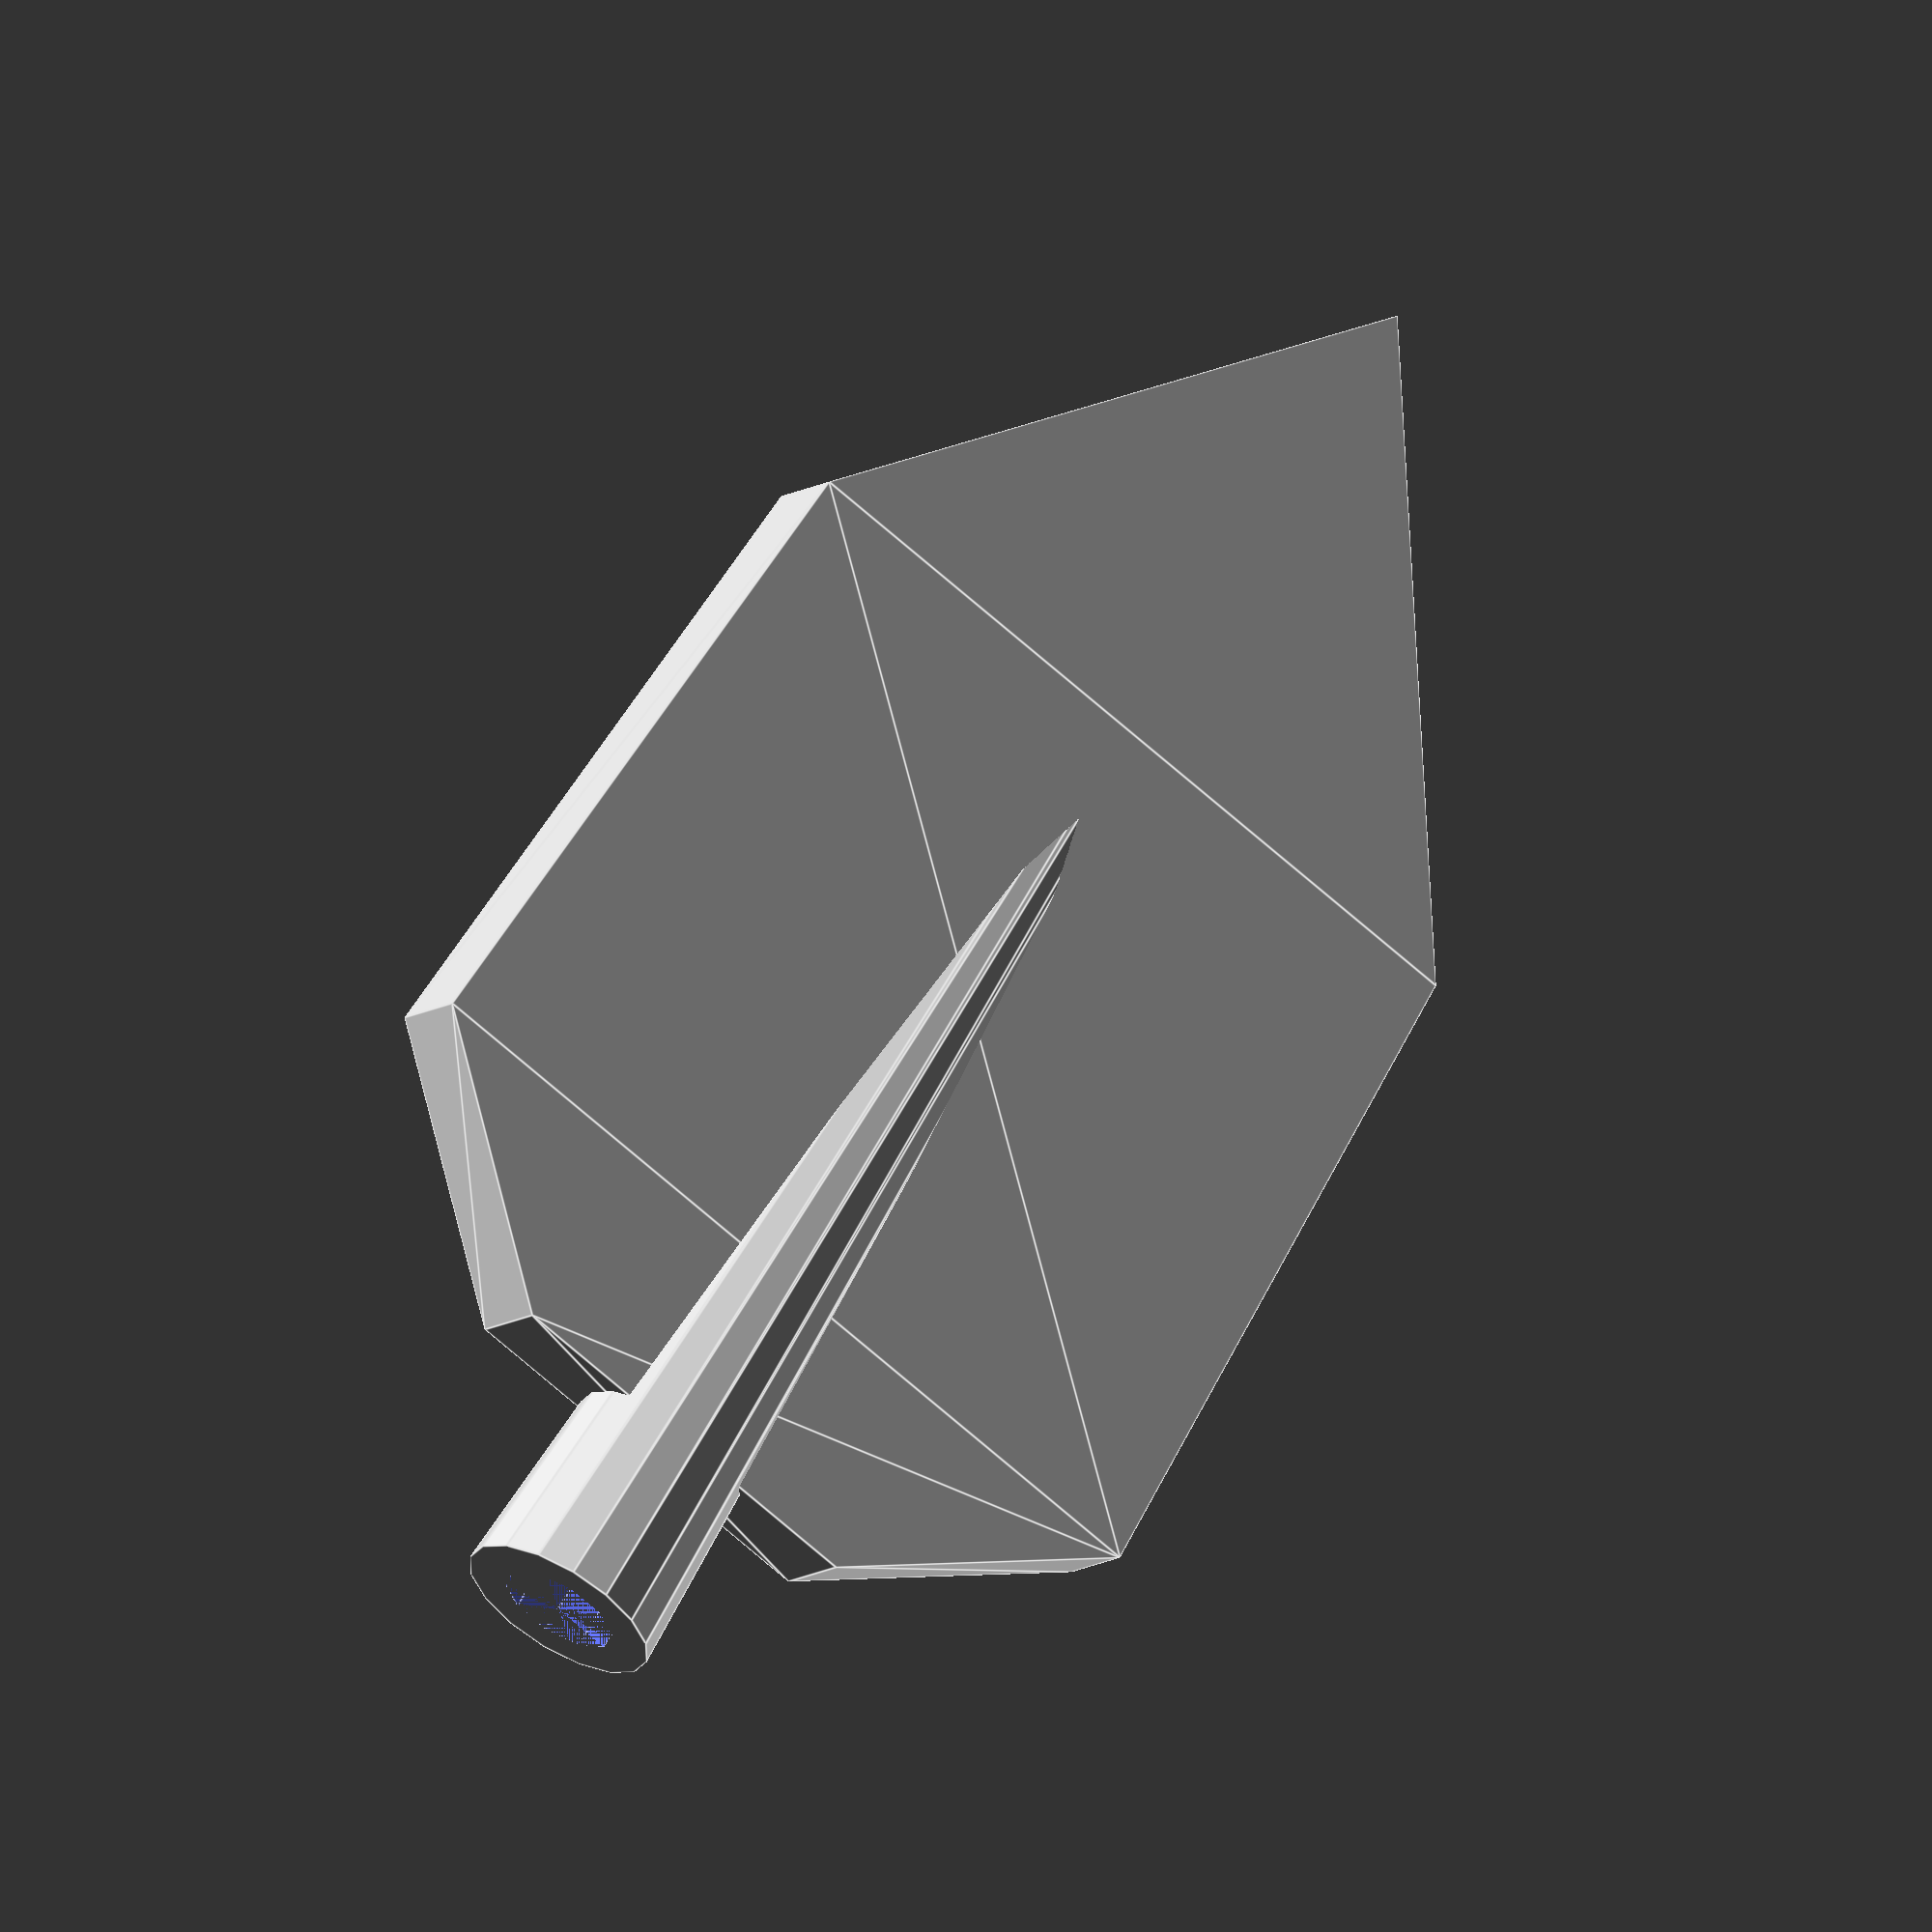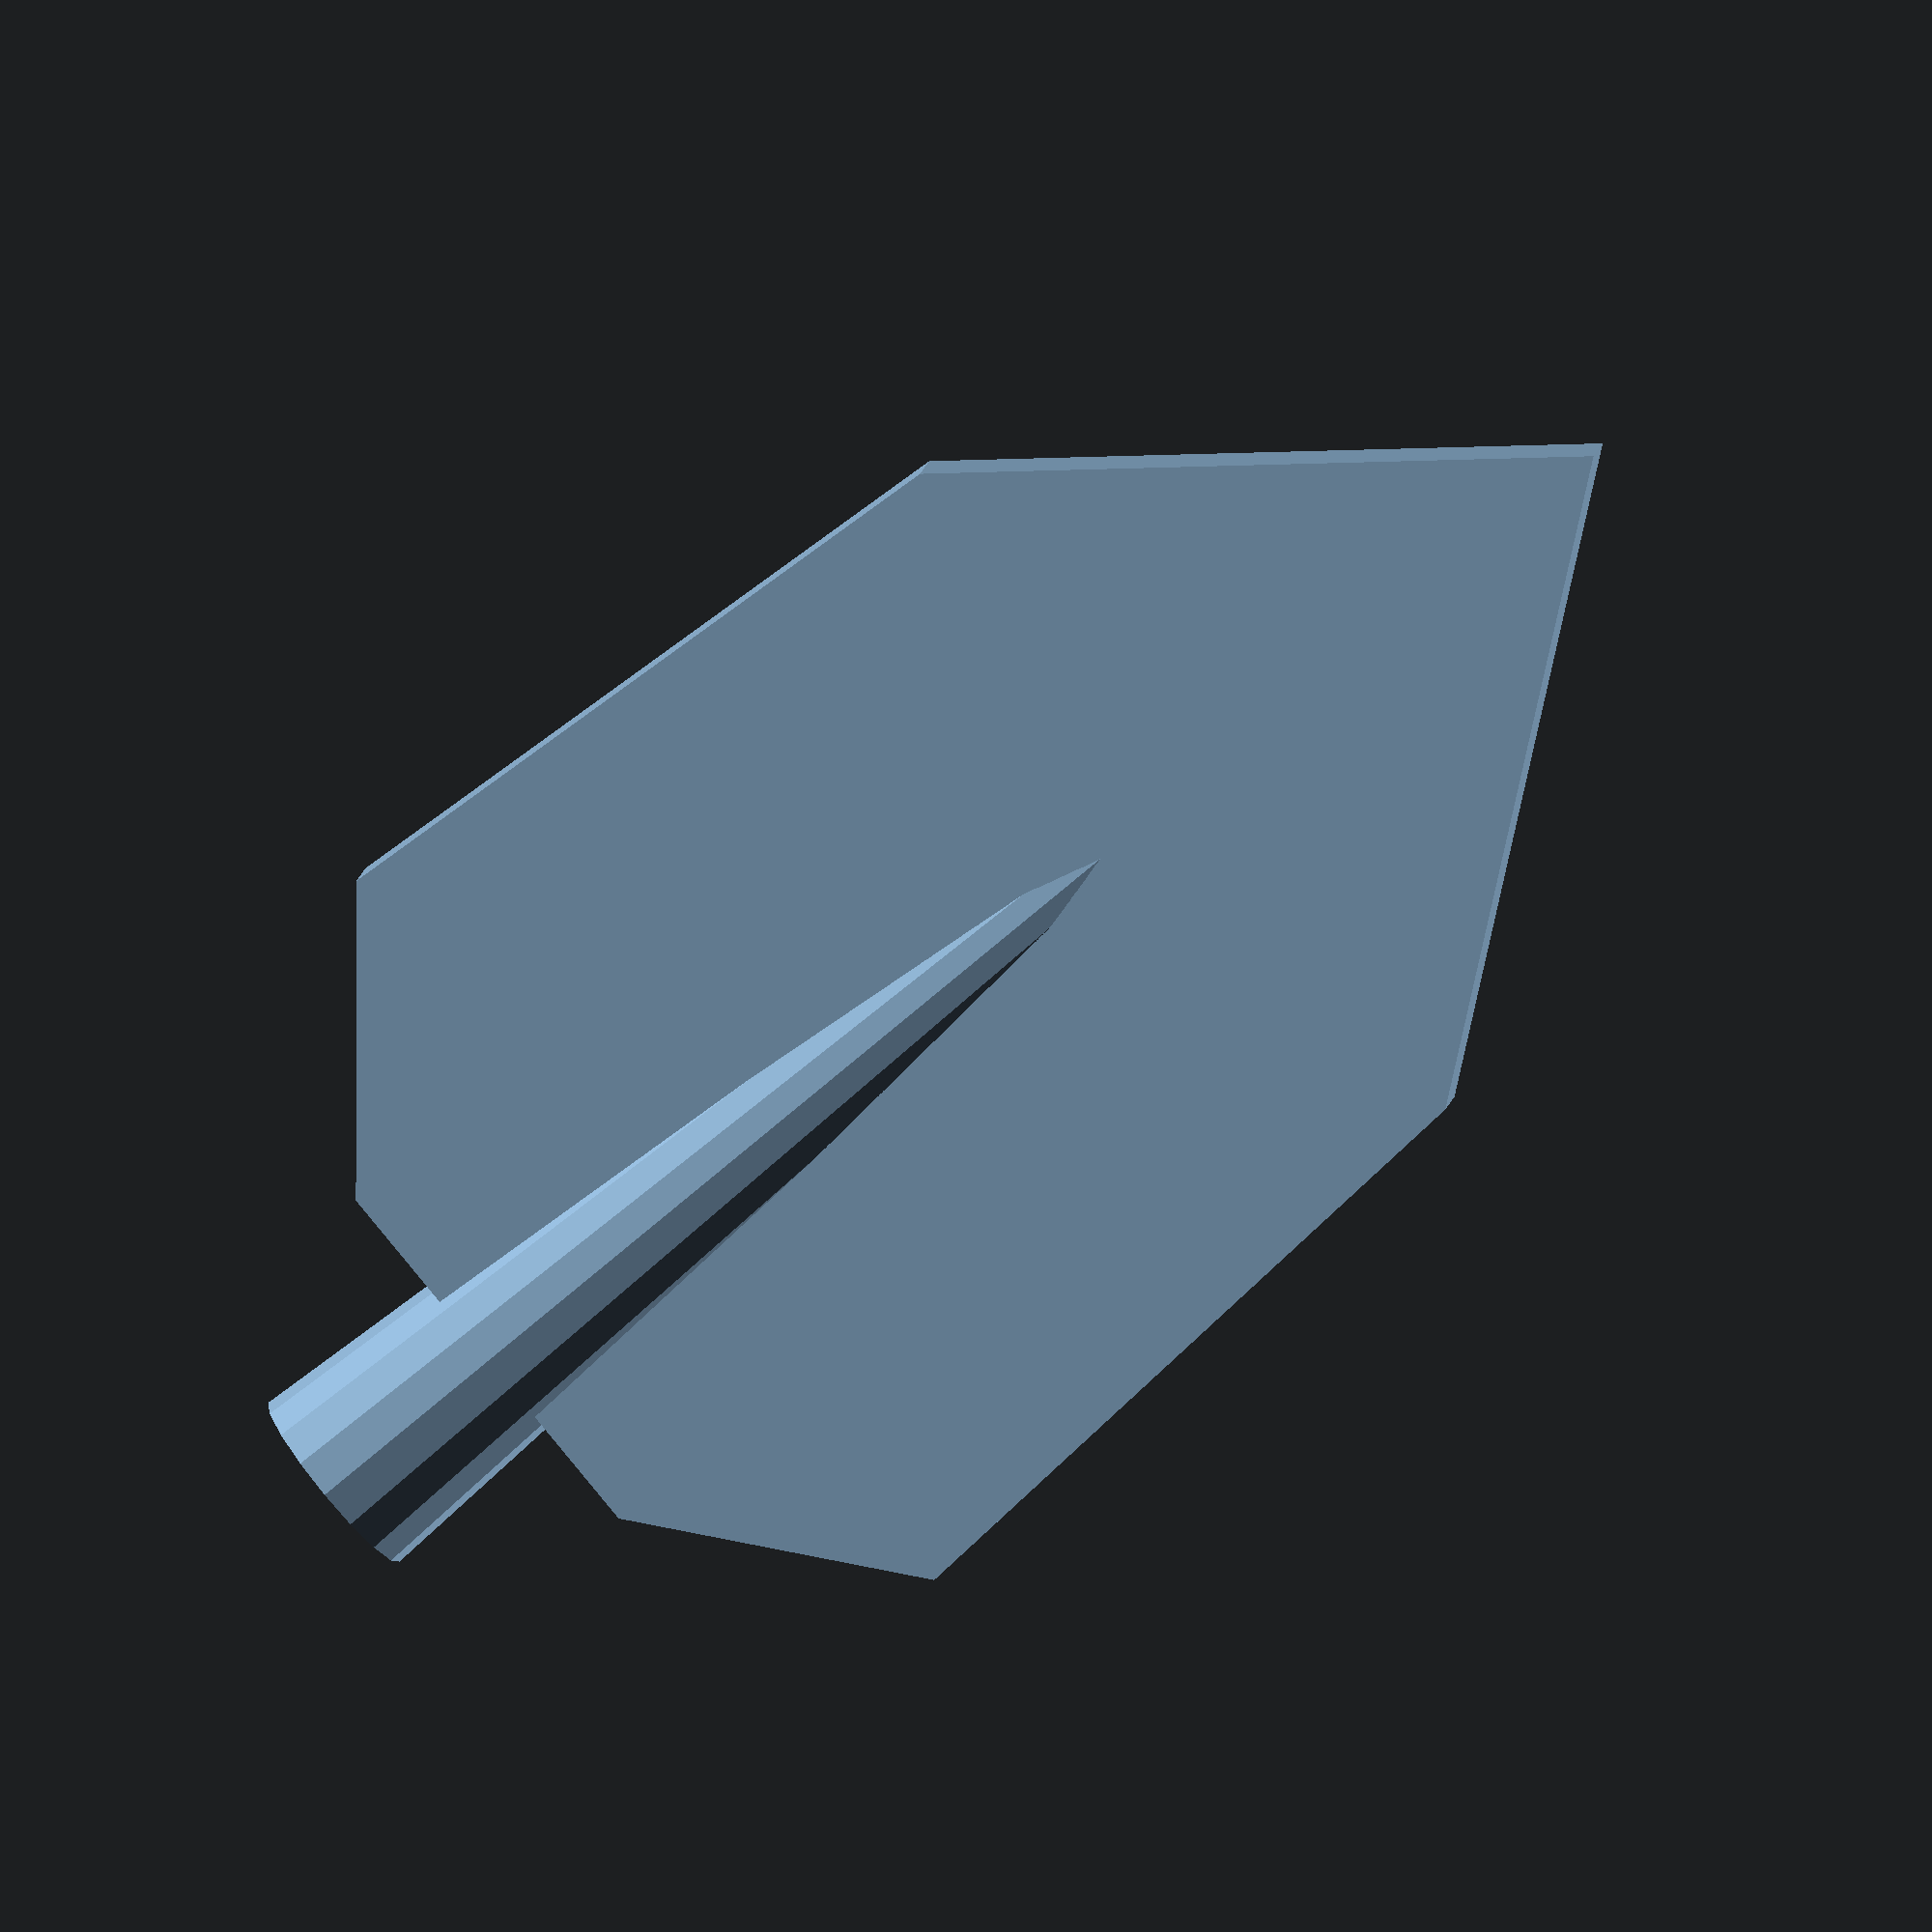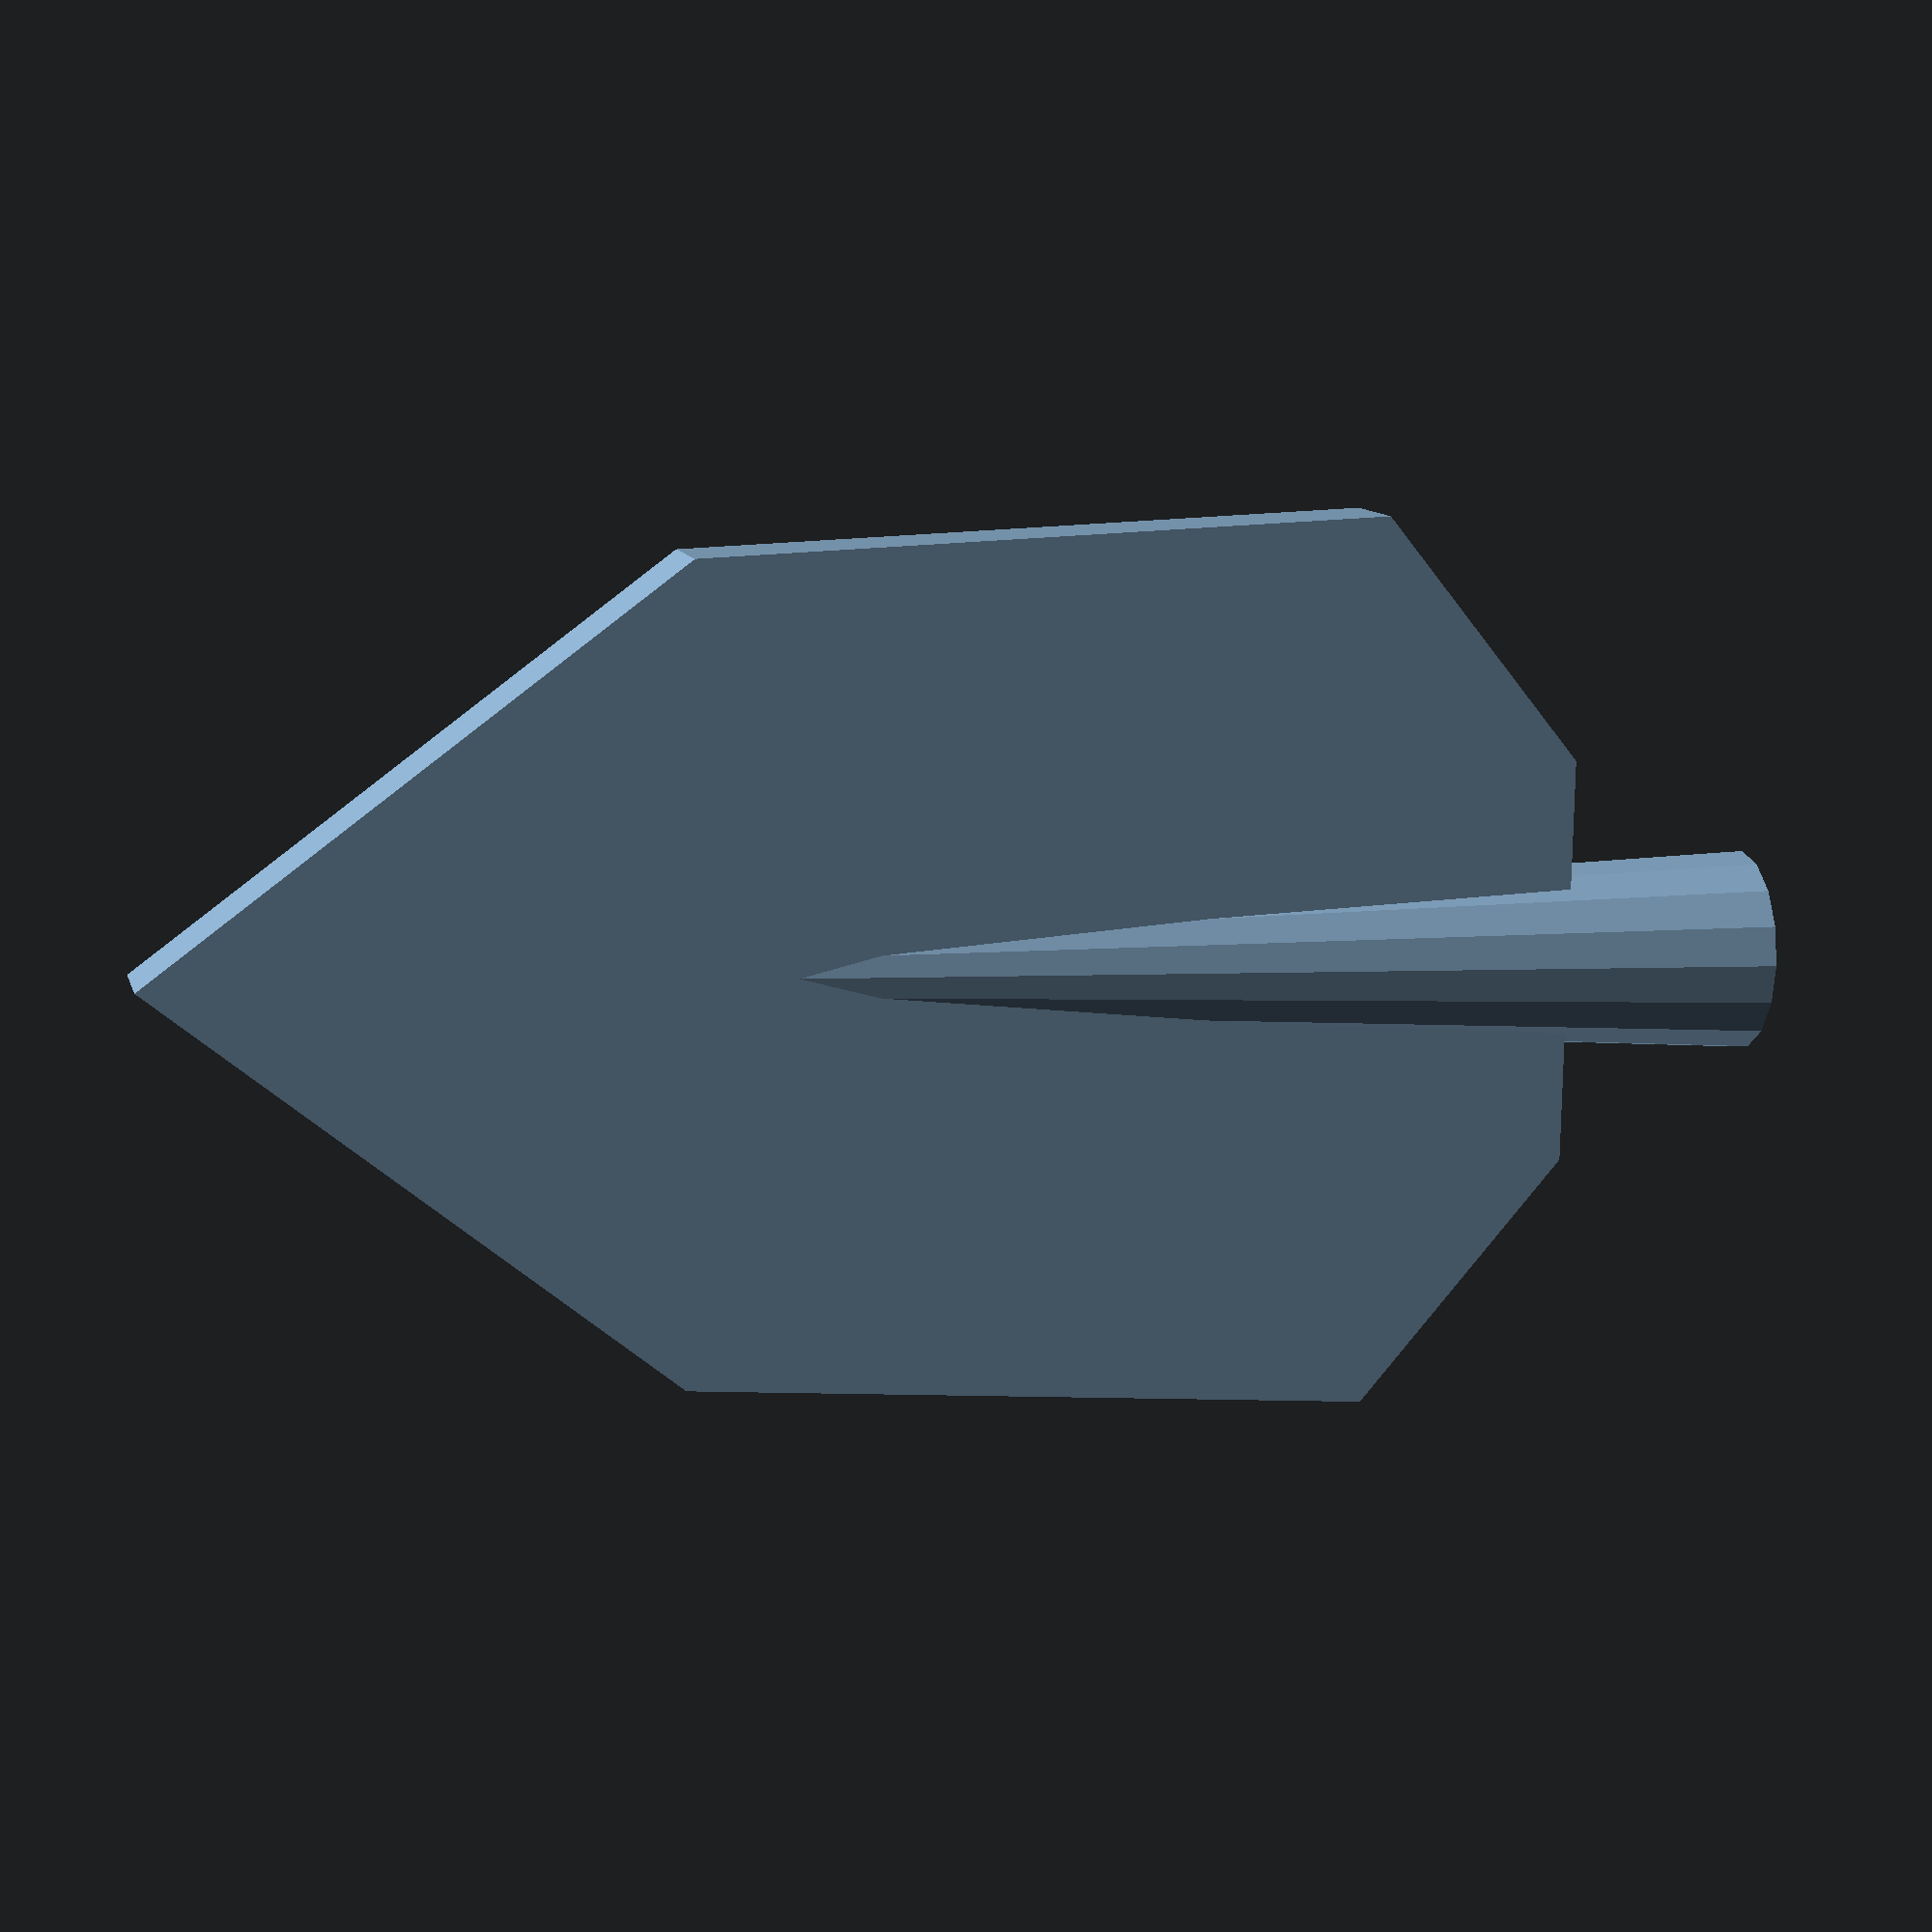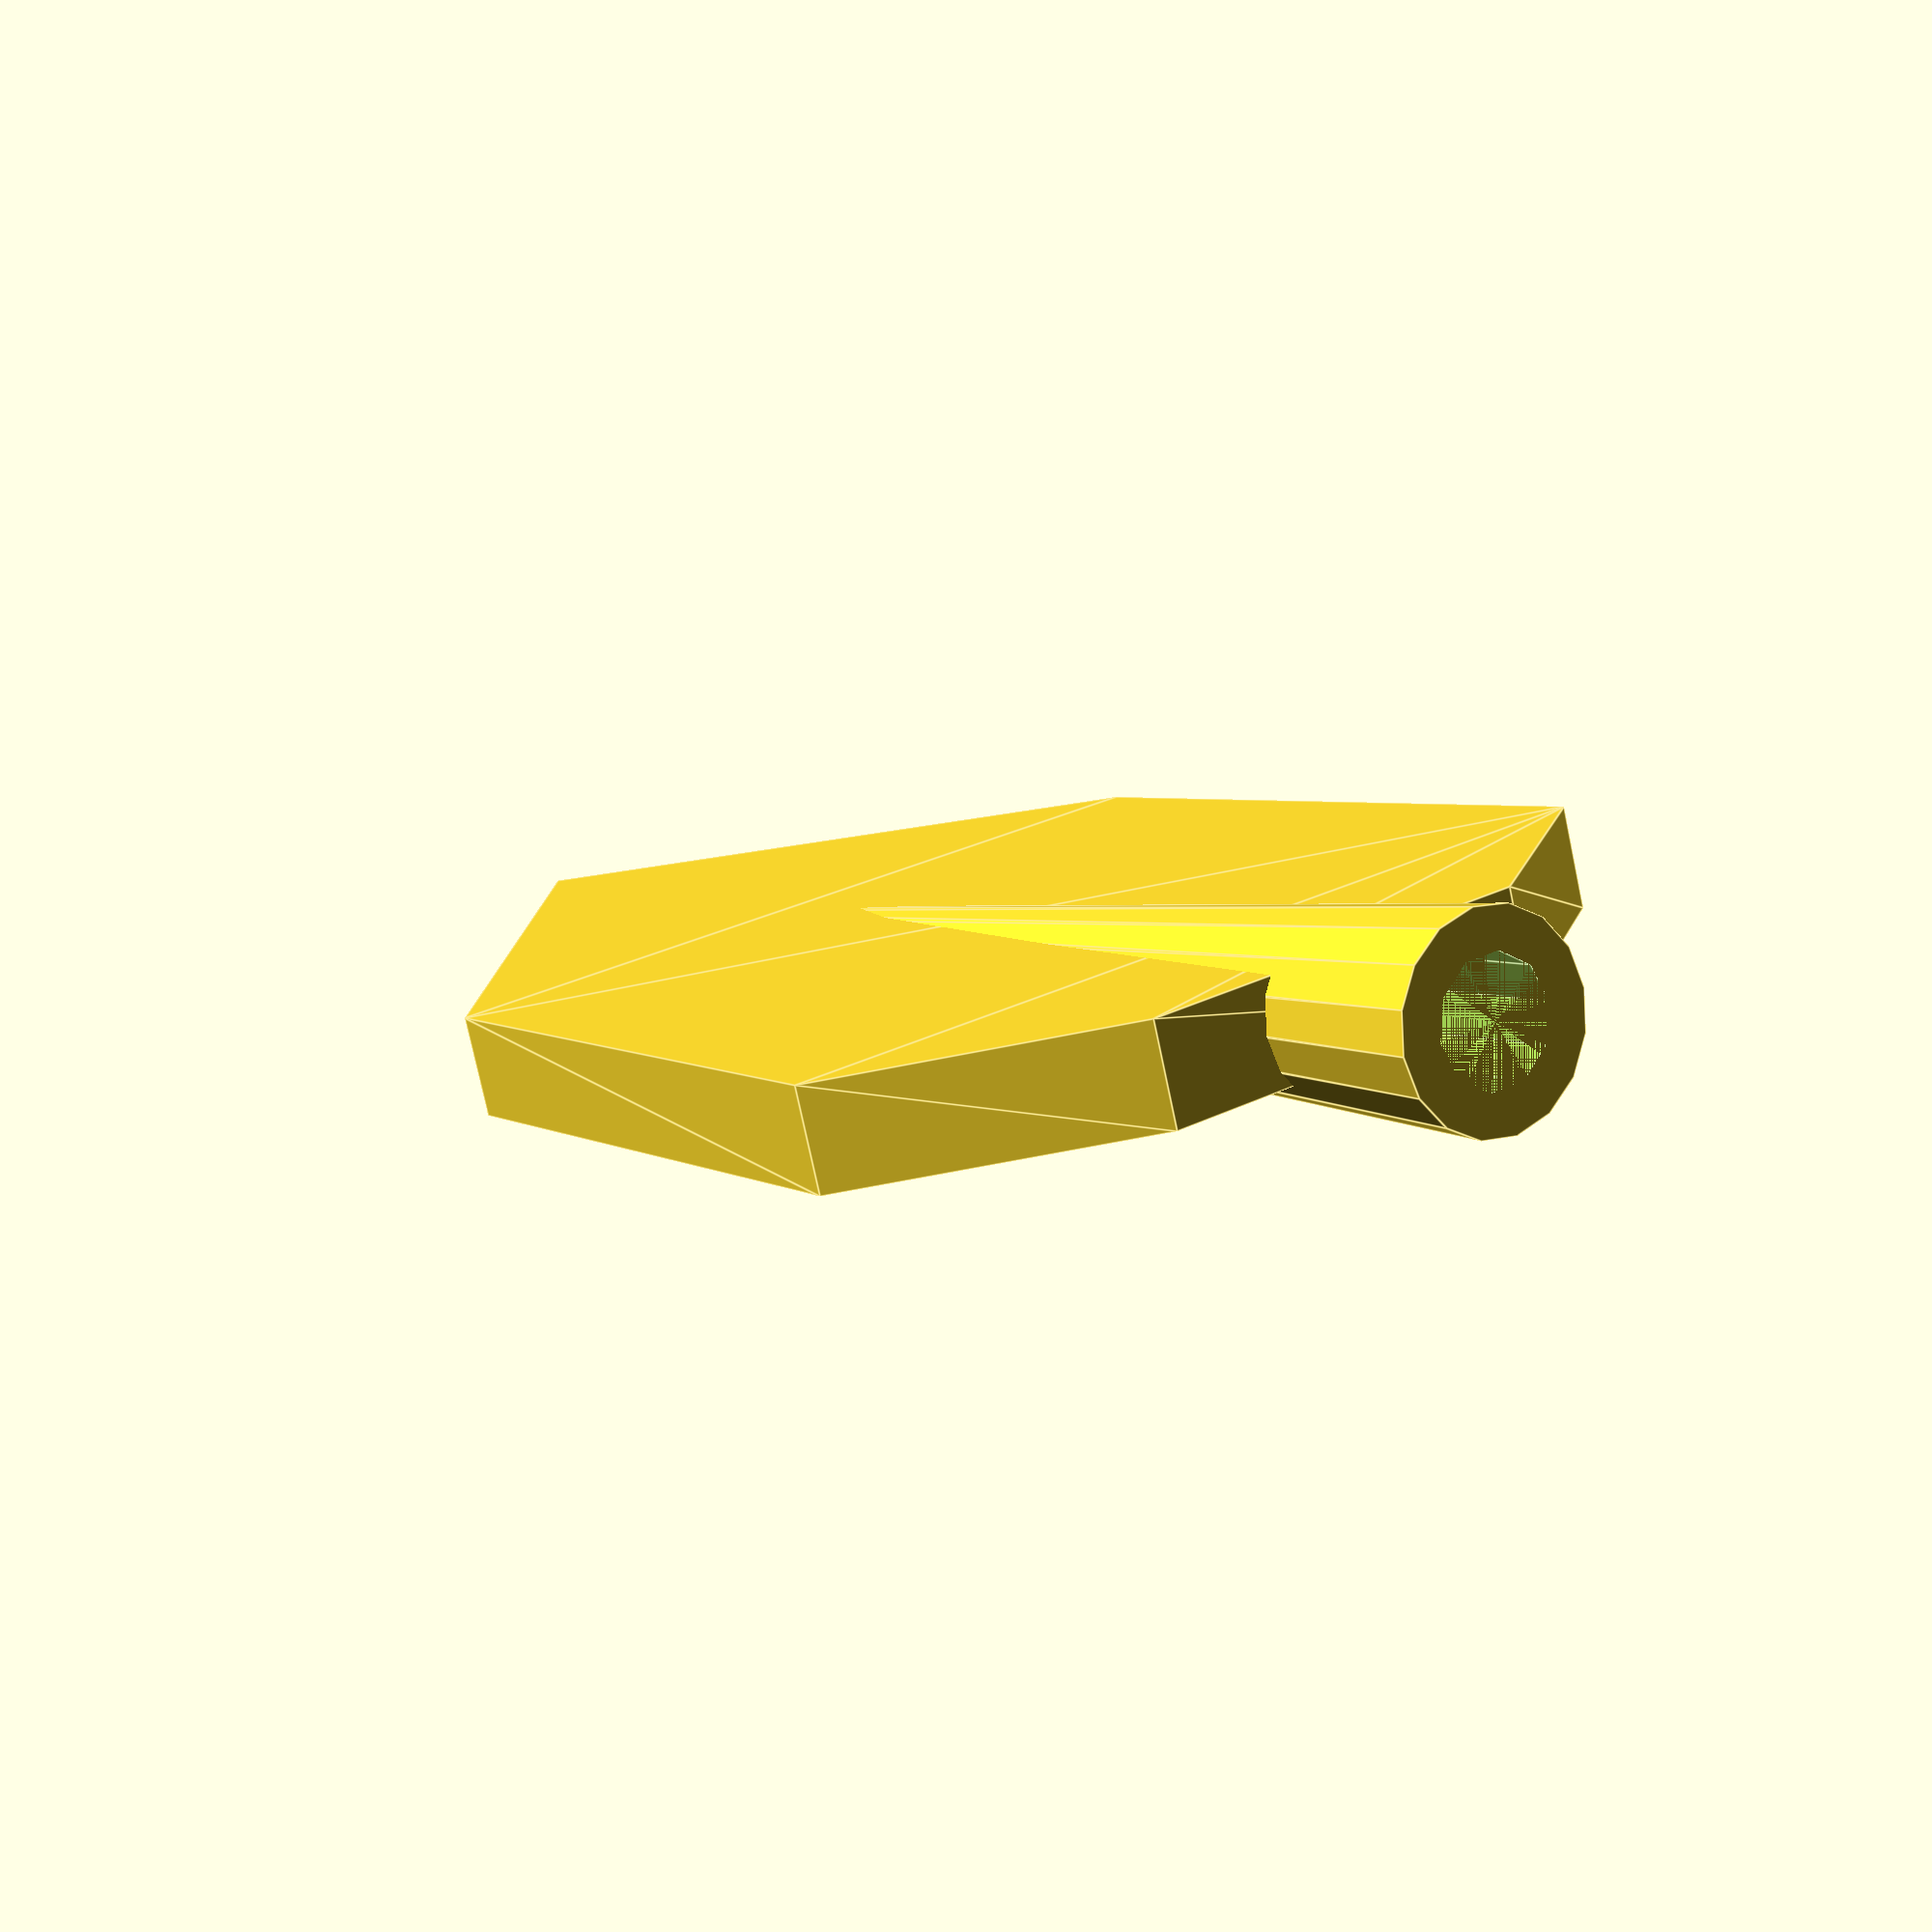
<openscad>


union() {
	translate(v = [0, 2.5000000000, 0]) {
		rotate(a = 90, v = [1, 0, 0]) {
			linear_extrude(height = 5) {
				polygon(paths = [[0, 1, 2, 3, 4, 5, 6]], points = [[10, 10], [22, 20], [20, 54], [0, 80], [-20, 54], [-22, 20], [-10, 10]]);
			}
		}
	}
	difference() {
		cylinder(h = 78, r1 = 5, r2 = 1);
		cylinder(h = 10, r = 3);
	}
}
</openscad>
<views>
elev=296.3 azim=327.8 roll=209.6 proj=o view=edges
elev=76.7 azim=8.0 roll=310.0 proj=o view=wireframe
elev=174.8 azim=274.9 roll=103.6 proj=p view=wireframe
elev=356.0 azim=14.5 roll=146.6 proj=p view=edges
</views>
